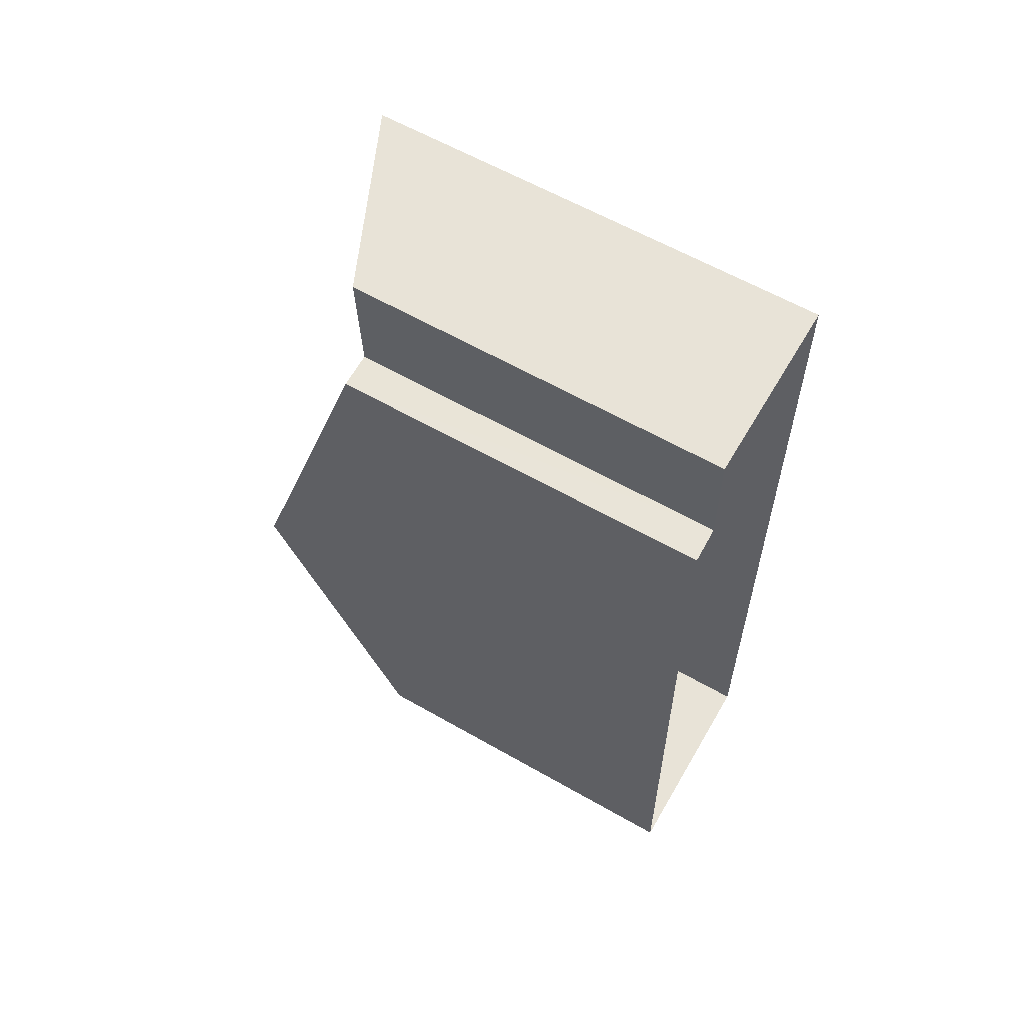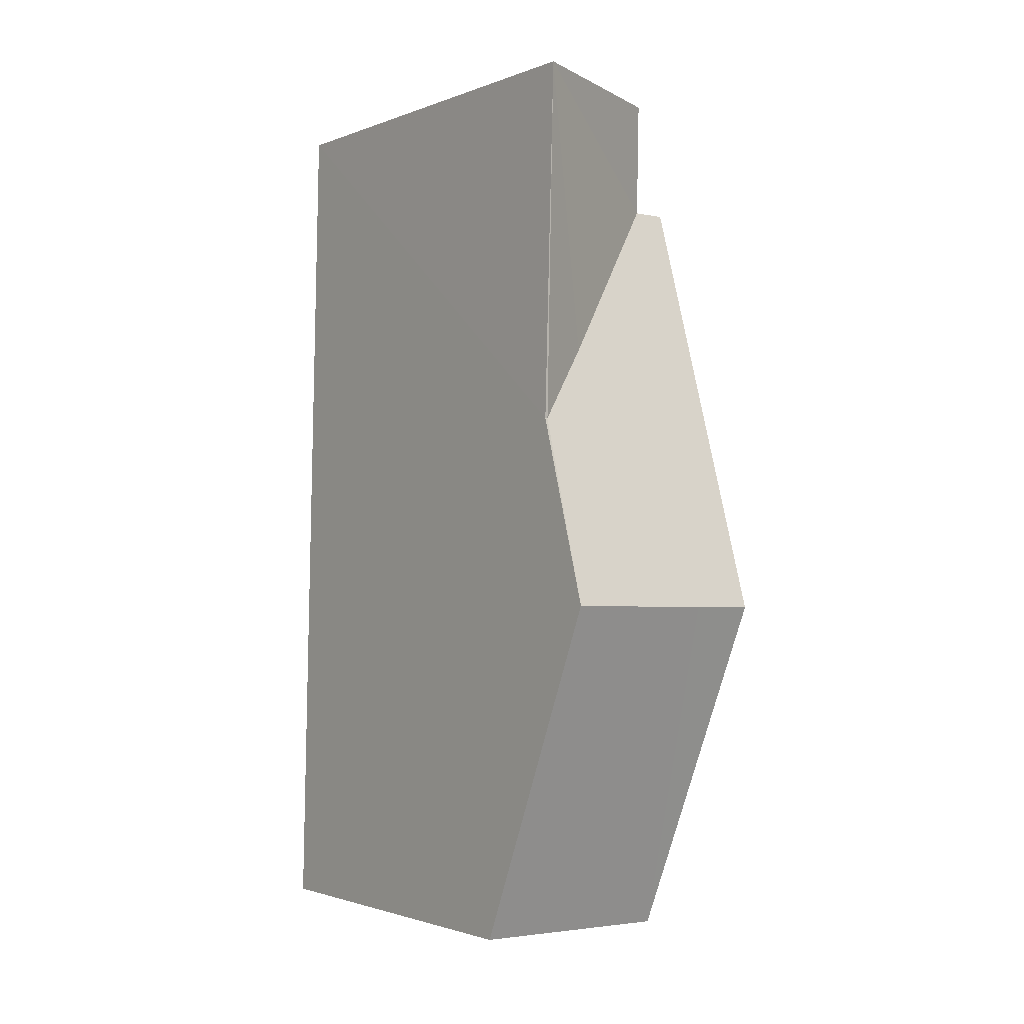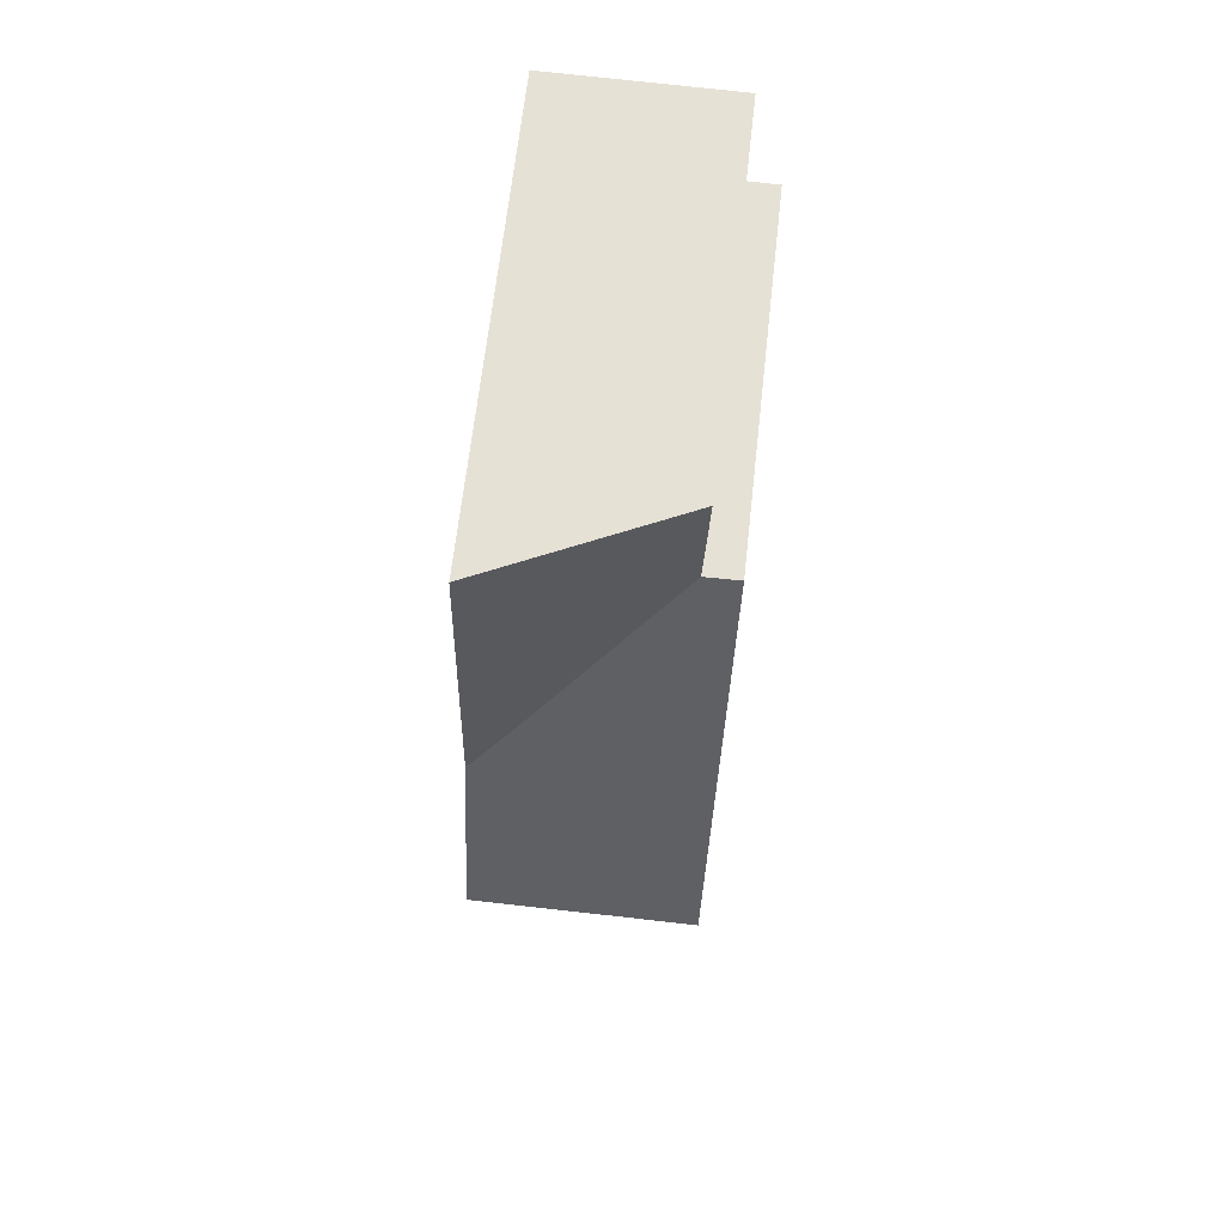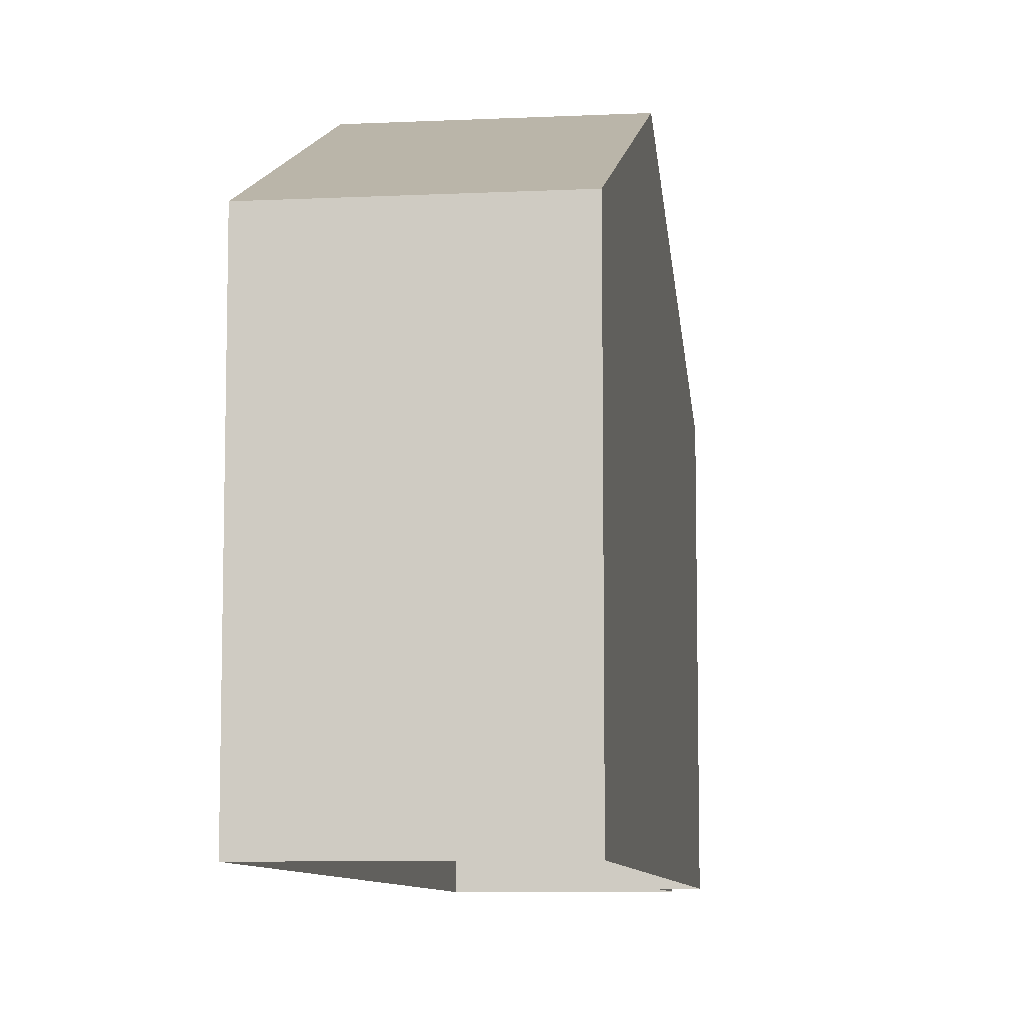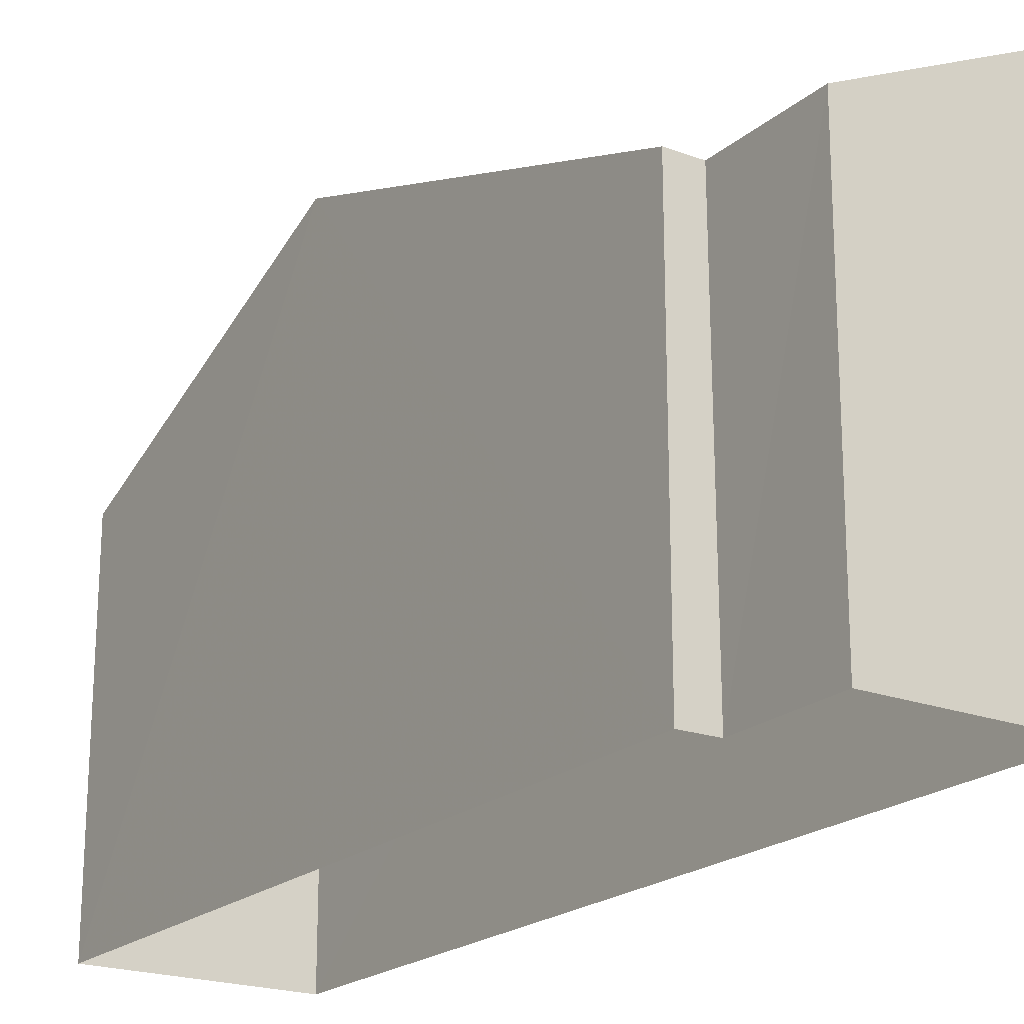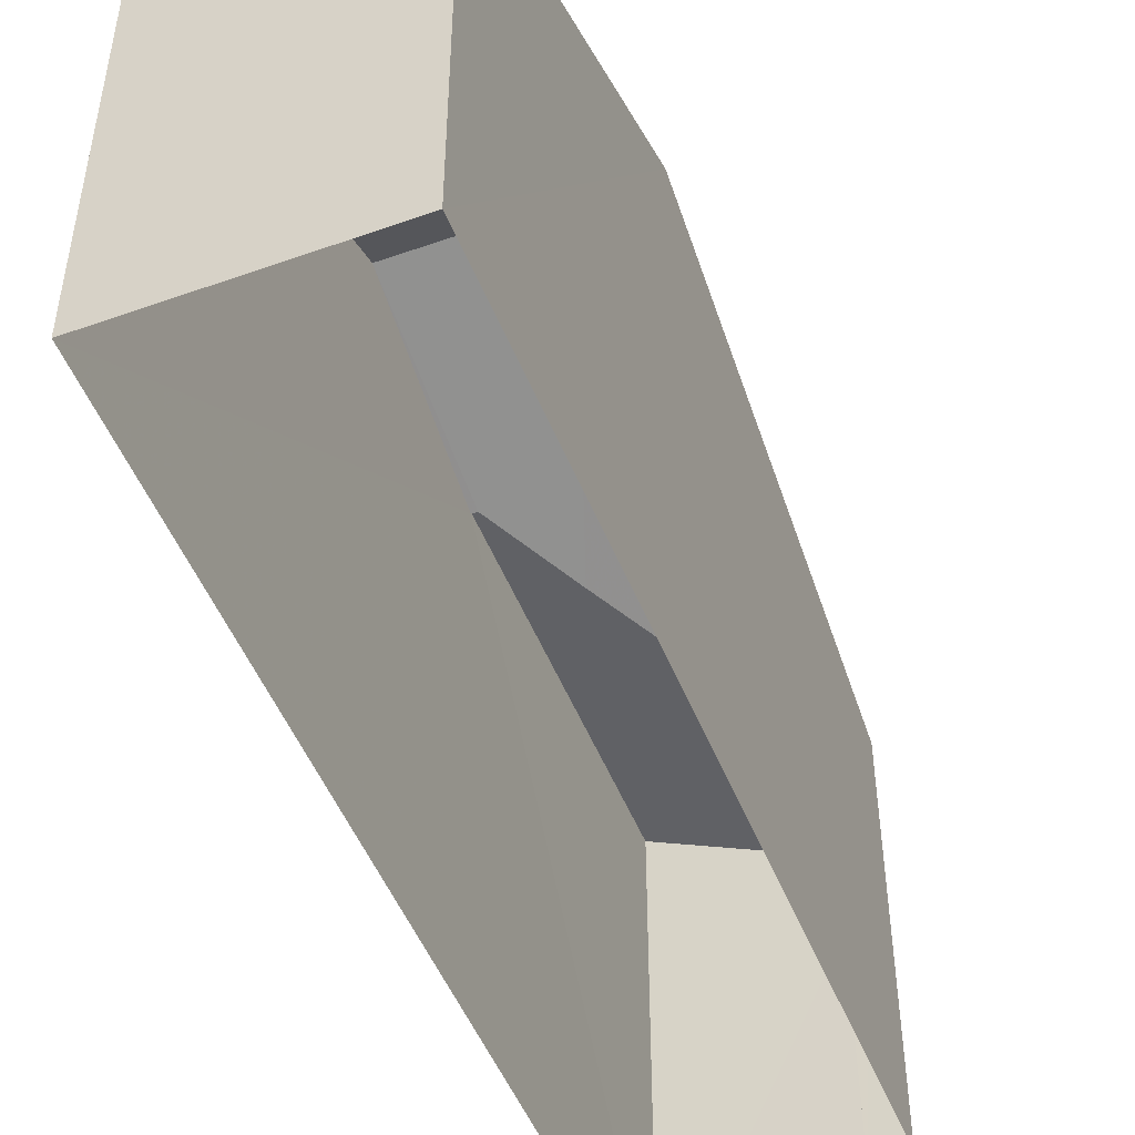
<metadata>
{"format":"obj","ext":"obj","renderer":"f3d","projection":"perspective","resolution":1024,"background":"white","views":[{"elev":60.7,"azim":120.3,"up":"+Y"},{"elev":-1.7,"azim":-36.6,"up":"+Y"},{"elev":64.7,"azim":6.2,"up":"+Y"},{"elev":-8.6,"azim":6.1,"up":"+Z"},{"elev":-20.9,"azim":144.6,"up":"+Z"},{"elev":-49.4,"azim":20.0,"up":"+Z"}]}
</metadata>
<code>
v -3.727e+05 -1.046e+05 26.82
v -3.727e+05 -1.046e+05 26.82
v -3.727e+05 -1.046e+05 26.82
v -3.727e+05 -1.046e+05 26.82
v -3.727e+05 -1.046e+05 26.82
v -3.727e+05 -1.046e+05 26.82
v -3.727e+05 -1.046e+05 34.53
v -3.727e+05 -1.046e+05 34.5
v -3.727e+05 -1.046e+05 34.07
v -3.727e+05 -1.046e+05 33.12
v -3.727e+05 -1.046e+05 34.52
v -3.727e+05 -1.046e+05 33.12
v -3.727e+05 -1.046e+05 33.11
v -3.727e+05 -1.046e+05 34.5
v -3.727e+05 -1.046e+05 35.55
v -3.727e+05 -1.046e+05 35.55
v -3.727e+05 -1.046e+05 35.55
v -3.727e+05 -1.046e+05 33.12
v -3.727e+05 -1.046e+05 33.12
f 1 2 3
f 3 4 1
f 5 2 1
f 6 5 1
f 7 8 9
f 9 10 11
f 7 9 11
f 10 12 11
f 13 10 9
f 14 15 8
f 9 8 16
f 17 13 9
f 8 15 16
f 17 9 16
f 15 18 16
f 16 19 17
f 16 18 19
f 14 8 7
f 12 1 4
f 12 10 1
f 19 2 5
f 19 18 2
f 1 10 13
f 6 1 13
f 19 5 17
f 5 6 17
f 6 13 17
f 11 3 14
f 3 2 14
f 11 14 7
f 2 18 15
f 14 2 15
f 12 4 3
f 11 12 3

</code>
